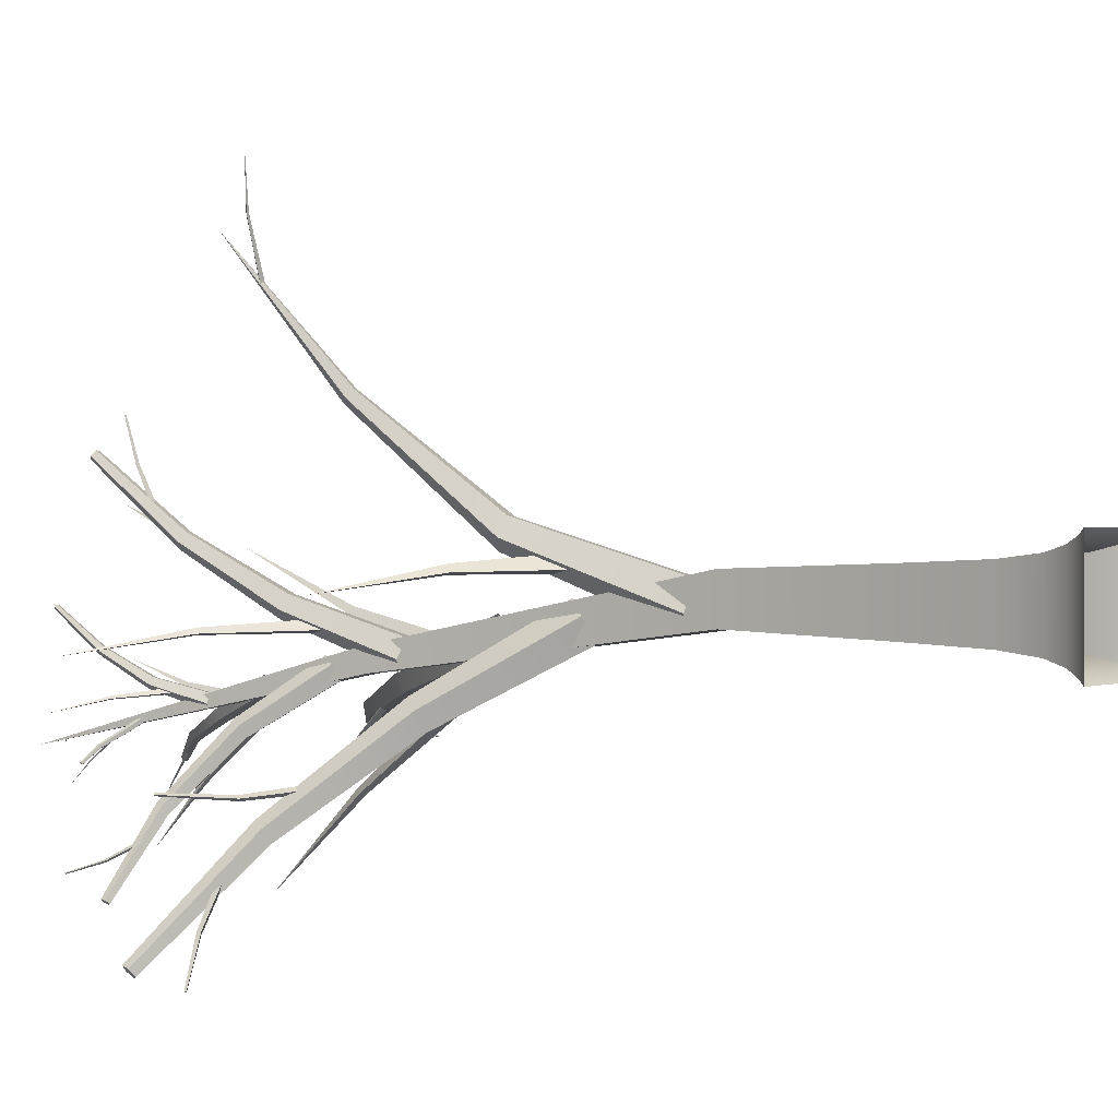
<metadata>
{"format":"obj","ext":"obj","renderer":"f3d","projection":"perspective","resolution":1024,"background":"white","views":[{"elev":0.7,"azim":-53.3,"up":"+Z"}]}
</metadata>
<code>
o Tree
v 0.248 -0.5 -0.2482
v 0.2456 -0.4971 -0.2458
v 0.2458 -0.4971 0.2456
v 0.2482 -0.5 0.248
v -0.2456 -0.4971 0.2458
v -0.248 -0.5 0.2482
v -0.2458 -0.4971 -0.2456
v -0.2482 -0.5 -0.248
v 0.2433 -0.4943 -0.2435
v 0.2435 -0.4943 0.2433
v -0.2433 -0.4943 0.2435
v -0.2435 -0.4943 -0.2433
v 0.2388 -0.4885 -0.239
v 0.239 -0.4885 0.2388
v -0.2388 -0.4885 0.239
v -0.239 -0.4885 -0.2388
v 0.2305 -0.4771 -0.2306
v 0.2306 -0.4771 0.2305
v -0.2305 -0.4771 0.2306
v -0.2306 -0.4771 -0.2305
v 0.216 -0.4541 -0.2161
v 0.2161 -0.4541 0.216
v -0.216 -0.4541 0.2161
v -0.2161 -0.4541 -0.216
v 0.1938 -0.4083 -0.194
v 0.194 -0.4083 0.1938
v -0.1938 -0.4083 0.194
v -0.194 -0.4083 -0.1938
v 0.1675 -0.3166 -0.1676
v 0.1676 -0.3166 0.1675
v -0.1675 -0.3166 0.1676
v -0.1676 -0.3166 -0.1675
v 0.1457 -0.1332 -0.1458
v 0.1458 -0.1332 0.1457
v -0.1457 -0.1332 0.1458
v -0.1458 -0.1332 -0.1457
v 0.1296 0.2336 -0.1297
v 0.1297 0.2336 0.1296
v -0.1296 0.2336 0.1297
v -0.1297 0.2336 -0.1296
v 0.1037 0.9673 -0.1038
v 0.1038 0.9673 0.1037
v -0.1037 0.9673 0.1038
v -0.1038 0.9673 -0.1037
v -0.1875 2.395 -0.2911
v -0.1889 2.412 -0.1887
v -0.2912 2.395 -0.1873
v -0.2898 2.378 -0.2896
v -0.5943 3.774 -0.5939
v 0.006769 0.7205 0.02524
v 0.08863 0.8713 -0.005745
v 0.07165 0.8796 -0.01365
v -0.01869 0.7329 0.01337
v 0.0719 0.8764 -0.03388
v -0.01832 0.7282 -0.01697
v 0.08902 0.8662 -0.03848
v 0.007366 0.7128 -0.02386
v 0.09936 0.863 -0.02109
v 0.02287 0.7081 0.002226
v 0.1987 1.002 -0.03176
v 0.1914 1.008 -0.03602
v 0.1916 1.007 -0.04613
v 0.1991 0.9999 -0.04813
v 0.2035 0.9973 -0.03925
v 0.336 1.104 -0.06608
v -0.1303 1.088 -0.05109
v -0.3002 1.767 0.2094
v -0.2406 1.805 0.1573
v -0.04084 1.145 -0.1292
v -0.1655 1.811 0.2022
v 0.07184 1.154 -0.06195
v -0.1787 1.777 0.282
v 0.05203 1.103 0.05775
v -0.262 1.75 0.2864
v -0.07289 1.063 0.06445
v -0.5399 2.265 0.7057
v -0.5151 2.296 0.6879
v -0.4767 2.297 0.7091
v -0.4777 2.266 0.7399
v -0.5168 2.246 0.7378
v -0.8405 2.596 1.299
v -0.0213 1.526 -0.1661
v -0.3689 2.023 -0.4813
v -0.3688 2.075 -0.4034
v -0.0212 1.593 -0.06593
v -0.4467 2.055 -0.3552
v -0.1213 1.568 -0.004059
v -0.4949 1.991 -0.4034
v -0.1833 1.485 -0.06597
v -0.4468 1.971 -0.4813
v -0.1215 1.459 -0.1661
v -0.7618 2.417 -0.8731
v -0.7681 2.462 -0.8238
v -0.8228 2.447 -0.7885
v -0.8502 2.392 -0.8159
v -0.8125 2.374 -0.8682
v -1.243 2.626 -1.315
v -1.252 2.657 -1.291
v -1.282 2.645 -1.266
v -1.29 2.607 -1.275
v -1.266 2.595 -1.305
v -1.267 2.626 -1.29
v -0.1299 1.896 -0.0639
v 0.07451 2.451 -0.2549
v -0.000412 2.468 -0.292
v -0.2262 1.917 -0.1117
v 0.003879 2.442 -0.373
v -0.2207 1.883 -0.2158
v 0.08146 2.409 -0.3859
v -0.121 1.841 -0.2324
v 0.1251 2.415 -0.3129
v -0.06486 1.849 -0.1385
v 0.4204 2.935 -0.4181
v 0.3739 2.96 -0.4489
v 0.3773 2.94 -0.5065
v 0.4259 2.904 -0.5113
v 0.4526 2.901 -0.4567
v 0.8772 3.324 -0.5788
v 0.8541 3.344 -0.599
v 0.8549 3.331 -0.6331
v 0.8784 3.303 -0.6339
v 0.8922 3.299 -0.6003
v 0.8714 3.32 -0.609
v -0.2874 2.241 -0.2341
v -0.4093 2.695 -0.06131
v -0.3627 2.725 -0.1021
v -0.2274 2.279 -0.2865
v -0.3039 2.73 -0.06698
v -0.1517 2.285 -0.2414
v -0.3142 2.703 -0.004503
v -0.165 2.251 -0.1611
v -0.3794 2.682 -0.000999
v -0.2489 2.224 -0.1566
v -0.5025 3.124 0.1902
v -0.4704 3.148 0.1623
v -0.4266 3.147 0.1845
v -0.4317 3.121 0.2261
v -0.4786 3.107 0.2296
v -0.5839 3.499 0.5151
v -0.5655 3.516 0.5003
v -0.5386 3.513 0.512
v -0.5405 3.494 0.534
v -0.5684 3.485 0.5359
v -0.5594 3.501 0.5195
v -0.2346 2.544 -0.3208
v -0.4647 2.806 -0.5315
v -0.4674 2.84 -0.4878
v -0.2381 2.589 -0.2646
v -0.5127 2.827 -0.4581
v -0.2964 2.572 -0.2264
v -0.5381 2.784 -0.4834
v -0.329 2.517 -0.259
v -0.5084 2.771 -0.5288
v -0.2908 2.5 -0.3173
v -0.7073 2.974 -0.8054
v -0.7155 3.005 -0.7807
v -0.748 2.995 -0.7598
v -0.7598 2.959 -0.7716
v -0.7347 2.946 -0.7998
v -0.9559 3.034 -1.119
v -0.9647 3.054 -1.109
v -0.9838 3.047 -1.096
v -0.9868 3.024 -1.098
v -0.9696 3.015 -1.113
v -0.9722 3.035 -1.107
v -0.3393 2.838 -0.3057
v -0.259 3.117 -0.4253
v -0.2974 3.121 -0.4446
v -0.3886 2.843 -0.3305
v -0.294 3.105 -0.4843
v -0.3842 2.821 -0.3816
v -0.2535 3.091 -0.4896
v -0.3322 2.804 -0.3883
v -0.2319 3.099 -0.4531
v -0.3044 2.814 -0.3414
v -0.1375 3.382 -0.5404
v -0.1635 3.389 -0.5556
v -0.1612 3.376 -0.5838
v -0.1336 3.363 -0.586
v -0.119 3.367 -0.5592
v 0.0453 3.609 -0.6599
v 0.03133 3.615 -0.6702
v 0.03204 3.607 -0.6866
v 0.04646 3.595 -0.6865
v 0.05466 3.597 -0.67
v 0.04195 3.605 -0.6746
v -0.4406 3.036 -0.4148
v -0.5173 3.255 -0.3497
v -0.496 3.269 -0.3705
v -0.4133 3.054 -0.4415
v -0.4681 3.275 -0.3539
v -0.3773 3.062 -0.4202
v -0.4721 3.264 -0.3229
v -0.3825 3.048 -0.3804
v -0.5025 3.252 -0.3203
v -0.4216 3.032 -0.377
v -0.5892 3.449 -0.2245
v -0.5756 3.463 -0.2376
v -0.5546 3.465 -0.227
v -0.5552 3.452 -0.2073
v -0.5766 3.442 -0.2057
v -0.6673 3.605 -0.05997
v -0.6601 3.616 -0.06614
v -0.6473 3.617 -0.06008
v -0.6466 3.607 -0.05017
v -0.659 3.6 -0.0501
v -0.656 3.609 -0.05729
v -0.465 3.313 -0.4863
v -0.5219 3.379 -0.5395
v -0.5226 3.388 -0.5278
v -0.4659 3.325 -0.4722
v -0.5347 3.384 -0.5198
v -0.4804 3.32 -0.4627
v -0.5415 3.373 -0.5266
v -0.4886 3.307 -0.4708
v -0.5336 3.369 -0.5387
v -0.4791 3.302 -0.4854
v -0.596 3.431 -0.5892
v -0.5968 3.439 -0.5802
v -0.6051 3.435 -0.5726
v -0.6094 3.424 -0.5769
v -0.6038 3.422 -0.5871
v -0.6689 3.461 -0.6516
v -0.671 3.468 -0.646
v -0.6774 3.465 -0.6404
v -0.6791 3.457 -0.6425
v -0.6739 3.454 -0.6494
v -0.6741 3.461 -0.646
v -0.5607 3.646 -0.5588
v -0.557 3.658 -0.5639
v -0.559 3.659 -0.565
v -0.5629 3.646 -0.5599
v -0.5588 3.658 -0.567
v -0.5627 3.645 -0.5622
v -0.5567 3.657 -0.5673
v -0.5604 3.644 -0.5625
v -0.5556 3.657 -0.5654
v -0.5591 3.644 -0.5604
v -0.5505 3.67 -0.57
v -0.5522 3.67 -0.571
v -0.5521 3.669 -0.5728
v -0.5504 3.668 -0.5729
v -0.5494 3.668 -0.5711
v -0.5406 3.679 -0.5743
v -0.5418 3.679 -0.5754
v -0.5417 3.678 -0.577
v -0.5405 3.677 -0.5768
v -0.5398 3.677 -0.5752
v -0.5409 3.678 -0.5757
v 0.1549 0.9665 -0.03744
v 0.1988 1.033 -0.00287
v 0.2054 1.029 -0.004051
v 0.1681 0.9598 -0.0398
v 0.2018 1.028 0.002451
v 0.1609 0.9578 -0.02679
v 0.2349 1.096 0.04423
v -0.1068 1.501 0.08099
v -0.4266 1.884 0.07751
v -0.4382 1.877 0.1185
v -0.13 1.488 0.1629
v -0.4602 1.858 0.08638
v -0.1739 1.45 0.09873
v -0.7858 2.223 0.009997
v -0.2828 1.89 0.3863
v -0.2553 2.258 0.5849
v -0.2854 2.27 0.5691
v -0.343 1.915 0.3547
v -0.2531 2.276 0.5538
v -0.2784 1.927 0.324
v -0.1635 2.632 0.7496
v -0.7424 2.488 1.106
v -0.8289 2.476 1.351
v -0.8223 2.484 1.354
v -0.7292 2.504 1.111
v -0.8193 2.474 1.354
v -0.7232 2.483 1.113
v -0.9011 2.421 1.595
v -0.2983 1.867 -0.2649
v -0.2904 2.417 -0.7044
v -0.3139 2.398 -0.7312
v -0.3452 1.828 -0.3185
v -0.2734 2.395 -0.7338
v -0.2643 1.823 -0.3238
v -0.1609 2.951 -1.145
v -0.6705 2.251 -0.675
v -0.8741 2.47 -0.7106
v -0.8587 2.483 -0.7219
v -0.6473 2.27 -0.692
v -0.8607 2.485 -0.6989
v -0.6504 2.273 -0.6574
v -1.079 2.691 -0.6937
v -1.072 2.698 -0.6993
v -1.072 2.698 -0.6878
v -1.074 2.696 -0.6936
v -0.9302 2.481 -0.9839
v -1.12 2.424 -1.162
v -1.134 2.434 -1.151
v -0.9511 2.496 -0.9673
v -1.131 2.414 -1.147
v -0.9465 2.466 -0.9626
v -1.301 2.323 -1.33
v -1.308 2.328 -1.325
v -1.305 2.319 -1.322
v -1.305 2.323 -1.325
v -0.1133 2.1 -0.2327
v 0.0193 2.734 -0.08543
v 0.05678 2.729 -0.09156
v -0.03834 2.09 -0.2449
v 0.0422 2.724 -0.05647
v -0.06751 2.079 -0.1748
v 0.1063 3.343 0.1652
v 0.2456 2.673 -0.4068
v 0.2993 2.893 -0.5715
v 0.2967 2.906 -0.555
v 0.2417 2.693 -0.382
v 0.2799 2.901 -0.5674
v 0.2165 2.686 -0.4006
v 0.3143 3.097 -0.7617
v 0.3131 3.105 -0.754
v 0.3045 3.101 -0.759
v 0.3106 3.101 -0.7582
v 0.632 3.116 -0.5199
v 0.857 3.154 -0.5736
v 0.8524 3.161 -0.5896
v 0.6251 3.126 -0.544
v 0.8558 3.143 -0.5879
v 0.6301 3.1 -0.5414
v 1.086 3.151 -0.6227
v 1.085 3.155 -0.6309
v 1.085 3.146 -0.6297
v 1.085 3.151 -0.6277
v -0.2733 2.527 -0.1432
v -0.6024 2.931 -0.1527
v -0.6105 2.926 -0.1241
v -0.2895 2.518 -0.08616
v -0.6258 2.913 -0.1465
v -0.3201 2.492 -0.1309
v -0.9726 3.289 -0.229
v -0.4091 2.957 0.1295
v -0.3004 3.368 0.2495
v -0.3204 3.378 0.237
v -0.4491 2.977 0.1045
v -0.2979 3.376 0.2252
v -0.4042 2.972 0.08089
v -0.1259 3.766 0.3319
v -0.5045 3.242 0.2944
v -0.5392 3.303 0.4763
v -0.5268 3.312 0.4761
v -0.4859 3.254 0.2942
v -0.5261 3.297 0.481
v -0.4849 3.233 0.3015
v -0.5718 3.332 0.6665
v -0.5658 3.336 0.6671
v -0.5652 3.329 0.6683
v -0.5676 3.332 0.6673
v -0.4291 2.744 -0.4092
v -0.4502 3.045 -0.6945
v -0.4631 3.031 -0.7093
v -0.4547 2.716 -0.4388
v -0.4391 3.032 -0.7108
v -0.4068 2.716 -0.4418
v -0.3991 3.343 -0.9802
v -0.8222 2.988 -0.8946
v -0.9498 3.053 -0.9595
v -0.943 3.059 -0.9672
v -0.8119 2.997 -0.9062
v -0.946 3.064 -0.9565
v -0.8165 3.004 -0.8901
v -1.082 3.127 -0.9993
v -1.079 3.131 -1.003
v -1.08 3.132 -0.9977
v -1.081 3.13 -1
v -0.3302 2.963 -0.4105
v -0.2906 3.289 -0.3635
v -0.2717 3.287 -0.3664
v -0.2926 2.961 -0.4163
v -0.2788 3.286 -0.3488
v -0.3068 2.957 -0.381
v -0.2727 3.604 -0.2641
v -0.03455 3.499 -0.6302
v -0.01017 3.579 -0.7116
v -0.01104 3.585 -0.7057
v -0.03586 3.509 -0.6213
v -0.01813 3.583 -0.7104
v -0.0465 3.505 -0.6284
v -0.002178 3.651 -0.8025
v -0.002558 3.655 -0.7998
v -0.006224 3.653 -0.8016
v -0.003655 3.653 -0.8013
v -0.445 3.176 -0.3828
v -0.6186 3.355 -0.4028
v -0.6224 3.354 -0.3889
v -0.4524 3.173 -0.3551
v -0.6292 3.346 -0.399
v -0.466 3.157 -0.3754
v -0.8102 3.509 -0.4529
v -0.6134 3.535 -0.1284
v -0.6069 3.612 -0.08428
v -0.6129 3.614 -0.08693
v -0.6223 3.538 -0.1323
v -0.607 3.616 -0.09021
v -0.6135 3.54 -0.1373
v -0.5873 3.692 -0.04827
v -0.5902 3.693 -0.04946
v -0.5874 3.693 -0.05138
v -0.5883 3.693 -0.0497
v -0.565 3.408 -0.5503
v -0.5979 3.494 -0.6415
v -0.6007 3.49 -0.6444
v -0.5706 3.4 -0.5561
v -0.5953 3.491 -0.6454
v -0.5597 3.402 -0.5582
v -0.6085 3.583 -0.7355
v -0.5536 3.665 -0.5695
v -0.5511 3.673 -0.569
v -0.5508 3.673 -0.569
v -0.5532 3.665 -0.5695
v -0.551 3.673 -0.5687
v -0.5534 3.665 -0.5691
v -0.5493 3.681 -0.5672
v -0.5491 3.681 -0.5673
v -0.5492 3.681 -0.567
v -0.5492 3.681 -0.5672
f 2 3 4
f 3 5 6
f 5 7 8
f 7 2 1
f 9 10 3
f 3 10 11
f 5 11 12
f 12 9 2
f 13 14 10
f 14 15 11
f 11 15 16
f 16 13 9
f 13 17 18
f 18 19 15
f 19 20 16
f 20 17 13
f 21 22 18
f 18 22 23
f 23 24 20
f 20 24 21
f 25 26 22
f 26 27 23
f 27 28 24
f 28 25 21
f 29 30 26
f 30 31 27
f 31 32 28
f 32 29 25
f 29 33 34
f 34 35 31
f 31 35 36
f 32 36 33
f 37 38 34
f 34 38 39
f 39 40 36
f 40 37 33
f 41 42 38
f 42 43 39
f 43 44 40
f 44 41 37
f 41 45 46
f 46 47 43
f 47 48 44
f 44 48 45
f 45 49 46
f 46 49 47
f 47 49 48
f 48 49 45
f 51 52 53
f 52 54 55
f 54 56 57
f 57 56 58
f 59 58 51
f 51 60 61
f 52 61 62
f 62 63 56
f 63 64 58
f 58 64 60
f 60 65 61
f 61 65 62
f 62 65 63
f 63 65 64
f 64 65 60
f 66 67 68
f 68 70 71
f 70 72 73
f 72 74 75
f 75 74 67
f 67 76 77
f 77 78 70
f 78 79 72
f 79 80 74
f 74 80 76
f 76 81 77
f 77 81 78
f 78 81 79
f 79 81 80
f 80 81 76
f 83 84 85
f 85 84 86
f 86 88 89
f 88 90 91
f 91 90 83
f 83 92 93
f 93 94 86
f 94 95 88
f 95 96 90
f 90 96 92
f 92 97 98
f 98 99 94
f 99 100 95
f 100 101 96
f 96 101 97
f 97 102 98
f 98 102 99
f 99 102 100
f 100 102 101
f 101 102 97
f 104 105 106
f 105 107 108
f 107 109 110
f 110 109 111
f 111 104 103
f 104 113 114
f 114 115 107
f 115 116 109
f 116 117 111
f 111 117 113
f 113 118 119
f 119 120 115
f 120 121 116
f 121 122 117
f 117 122 118
f 118 123 119
f 119 123 120
f 120 123 121
f 121 123 122
f 122 123 118
f 125 126 127
f 127 126 128
f 129 128 130
f 130 132 133
f 133 132 125
f 125 134 135
f 135 136 128
f 136 137 130
f 130 137 138
f 132 138 134
f 134 139 140
f 140 141 136
f 141 142 137
f 142 143 138
f 138 143 139
f 139 144 140
f 140 144 141
f 141 144 142
f 142 144 143
f 143 144 139
f 146 147 148
f 148 147 149
f 149 151 152
f 151 153 154
f 154 153 146
f 146 155 156
f 147 156 157
f 157 158 151
f 158 159 153
f 153 159 155
f 155 160 161
f 161 162 157
f 162 163 158
f 163 164 159
f 159 164 160
f 160 165 161
f 161 165 162
f 162 165 163
f 163 165 164
f 164 165 160
f 166 167 168
f 168 170 171
f 171 170 172
f 172 174 175
f 174 167 166
f 167 176 177
f 177 178 170
f 178 179 172
f 179 180 174
f 174 180 176
f 176 181 182
f 182 183 178
f 183 184 179
f 184 185 180
f 180 185 181
f 181 186 182
f 182 186 183
f 183 186 184
f 184 186 185
f 185 186 181
f 187 188 189
f 189 191 192
f 192 191 193
f 193 195 196
f 196 195 188
f 188 197 198
f 198 199 191
f 199 200 193
f 200 201 195
f 195 201 197
f 197 202 203
f 203 204 199
f 204 205 200
f 205 206 201
f 201 206 202
f 202 207 203
f 203 207 204
f 204 207 205
f 205 207 206
f 206 207 202
f 208 209 210
f 210 212 213
f 213 212 214
f 214 216 217
f 217 216 209
f 209 218 219
f 219 220 212
f 220 221 214
f 214 221 222
f 216 222 218
f 218 223 224
f 219 224 225
f 225 226 221
f 226 227 222
f 222 227 223
f 223 228 224
f 224 228 225
f 225 228 226
f 226 228 227
f 227 228 223
f 229 230 231
f 232 231 233
f 233 235 236
f 236 235 237
f 237 230 229
f 230 239 240
f 240 241 233
f 241 242 235
f 242 243 237
f 237 243 239
f 239 244 245
f 240 245 246
f 246 247 242
f 247 248 243
f 243 248 244
f 244 249 245
f 245 249 246
f 246 249 247
f 247 249 248
f 248 249 244
f 251 252 253
f 253 252 254
f 254 251 250
f 251 256 252
f 252 256 254
f 254 256 251
f 258 259 260
f 259 261 262
f 262 261 258
f 258 263 259
f 259 263 261
f 261 263 258
f 264 265 266
f 267 266 268
f 268 265 264
f 265 270 266
f 266 270 268
f 268 270 265
f 271 272 273
f 273 275 276
f 275 272 271
f 272 277 273
f 273 277 275
f 275 277 272
f 279 280 281
f 280 282 283
f 283 282 279
f 279 284 280
f 280 284 282
f 282 284 279
f 285 286 287
f 288 287 289
f 289 286 285
f 286 291 292
f 292 293 289
f 289 293 291
f 291 294 292
f 292 294 293
f 293 294 291
f 296 297 298
f 297 299 300
f 300 299 296
f 296 301 302
f 302 303 299
f 299 303 301
f 301 304 302
f 302 304 303
f 303 304 301
f 305 306 307
f 308 307 309
f 309 306 305
f 306 311 307
f 307 311 309
f 309 311 306
f 312 313 314
f 314 316 317
f 317 316 313
f 313 318 319
f 319 320 316
f 316 320 318
f 318 321 319
f 319 321 320
f 320 321 318
f 322 323 324
f 324 326 327
f 327 326 323
f 323 328 329
f 329 330 326
f 326 330 328
f 328 331 329
f 329 331 330
f 330 331 328
f 332 333 334
f 334 336 337
f 336 333 332
f 333 338 334
f 334 338 336
f 336 338 333
f 340 341 342
f 341 343 344
f 344 343 340
f 340 345 341
f 341 345 343
f 343 345 340
f 347 348 349
f 349 348 350
f 350 347 346
f 347 352 353
f 353 354 350
f 350 354 352
f 352 355 353
f 353 355 354
f 354 355 352
f 356 357 358
f 358 360 361
f 361 360 357
f 357 362 358
f 358 362 360
f 360 362 357
f 364 365 366
f 366 365 367
f 367 364 363
f 364 369 370
f 370 371 367
f 367 371 369
f 369 372 370
f 370 372 371
f 371 372 369
f 374 375 376
f 376 375 377
f 378 377 374
f 374 379 375
f 375 379 377
f 377 379 374
f 381 382 383
f 383 382 384
f 384 381 380
f 381 386 387
f 387 388 384
f 384 388 386
f 386 389 387
f 387 389 388
f 388 389 386
f 391 392 393
f 393 392 394
f 394 391 390
f 391 396 392
f 392 396 394
f 394 396 391
f 398 399 400
f 400 399 401
f 402 401 398
f 398 403 404
f 404 405 401
f 401 405 403
f 403 406 404
f 404 406 405
f 405 406 403
f 407 408 409
f 409 411 412
f 412 411 408
f 408 413 409
f 409 413 411
f 411 413 408
f 414 415 416
f 417 416 418
f 418 415 414
f 415 420 421
f 421 422 418
f 418 422 420
f 420 423 421
f 421 423 422
f 422 423 420
f 1 2 4
f 4 3 6
f 6 5 8
f 8 7 1
f 2 9 3
f 5 3 11
f 7 5 12
f 7 12 2
f 9 13 10
f 10 14 11
f 12 11 16
f 12 16 9
f 14 13 18
f 14 18 15
f 15 19 16
f 16 20 13
f 17 21 18
f 19 18 23
f 19 23 20
f 17 20 21
f 21 25 22
f 22 26 23
f 23 27 24
f 24 28 21
f 25 29 26
f 26 30 27
f 27 31 28
f 28 32 25
f 30 29 34
f 30 34 31
f 32 31 36
f 29 32 33
f 33 37 34
f 35 34 39
f 35 39 36
f 36 40 33
f 37 41 38
f 38 42 39
f 39 43 40
f 40 44 37
f 42 41 46
f 42 46 43
f 43 47 44
f 41 44 45
f 50 51 53
f 53 52 55
f 55 54 57
f 59 57 58
f 50 59 51
f 52 51 61
f 54 52 62
f 54 62 56
f 56 63 58
f 51 58 60
f 69 66 68
f 69 68 71
f 71 70 73
f 73 72 75
f 66 75 67
f 68 67 77
f 68 77 70
f 70 78 72
f 72 79 74
f 67 74 76
f 82 83 85
f 87 85 86
f 87 86 89
f 89 88 91
f 82 91 83
f 84 83 93
f 84 93 86
f 86 94 88
f 88 95 90
f 83 90 92
f 93 92 98
f 93 98 94
f 94 99 95
f 95 100 96
f 92 96 97
f 103 104 106
f 106 105 108
f 108 107 110
f 112 110 111
f 112 111 103
f 105 104 114
f 105 114 107
f 107 115 109
f 109 116 111
f 104 111 113
f 114 113 119
f 114 119 115
f 115 120 116
f 116 121 117
f 113 117 118
f 124 125 127
f 129 127 128
f 131 129 130
f 131 130 133
f 124 133 125
f 126 125 135
f 126 135 128
f 128 136 130
f 132 130 138
f 125 132 134
f 135 134 140
f 135 140 136
f 136 141 137
f 137 142 138
f 134 138 139
f 145 146 148
f 150 148 149
f 150 149 152
f 152 151 154
f 145 154 146
f 147 146 156
f 149 147 157
f 149 157 151
f 151 158 153
f 146 153 155
f 156 155 161
f 156 161 157
f 157 162 158
f 158 163 159
f 155 159 160
f 169 166 168
f 169 168 171
f 173 171 172
f 173 172 175
f 175 174 166
f 168 167 177
f 168 177 170
f 170 178 172
f 172 179 174
f 167 174 176
f 177 176 182
f 177 182 178
f 178 183 179
f 179 184 180
f 176 180 181
f 190 187 189
f 190 189 192
f 194 192 193
f 194 193 196
f 187 196 188
f 189 188 198
f 189 198 191
f 191 199 193
f 193 200 195
f 188 195 197
f 198 197 203
f 198 203 199
f 199 204 200
f 200 205 201
f 197 201 202
f 211 208 210
f 211 210 213
f 215 213 214
f 215 214 217
f 208 217 209
f 210 209 219
f 210 219 212
f 212 220 214
f 216 214 222
f 209 216 218
f 219 218 224
f 220 219 225
f 220 225 221
f 221 226 222
f 218 222 223
f 232 229 231
f 234 232 233
f 234 233 236
f 238 236 237
f 238 237 229
f 231 230 240
f 231 240 233
f 233 241 235
f 235 242 237
f 230 237 239
f 240 239 245
f 241 240 246
f 241 246 242
f 242 247 243
f 239 243 244
f 250 251 253
f 255 253 254
f 255 254 250
f 257 258 260
f 260 259 262
f 257 262 258
f 267 264 266
f 269 267 268
f 269 268 264
f 274 271 273
f 274 273 276
f 276 275 271
f 278 279 281
f 281 280 283
f 278 283 279
f 288 285 287
f 290 288 289
f 290 289 285
f 287 286 292
f 287 292 289
f 286 289 291
f 295 296 298
f 298 297 300
f 295 300 296
f 297 296 302
f 297 302 299
f 296 299 301
f 308 305 307
f 310 308 309
f 310 309 305
f 315 312 314
f 315 314 317
f 312 317 313
f 314 313 319
f 314 319 316
f 313 316 318
f 325 322 324
f 325 324 327
f 322 327 323
f 324 323 329
f 324 329 326
f 323 326 328
f 335 332 334
f 335 334 337
f 337 336 332
f 339 340 342
f 342 341 344
f 339 344 340
f 346 347 349
f 351 349 350
f 351 350 346
f 348 347 353
f 348 353 350
f 347 350 352
f 359 356 358
f 359 358 361
f 356 361 357
f 363 364 366
f 368 366 367
f 368 367 363
f 365 364 370
f 365 370 367
f 364 367 369
f 373 374 376
f 378 376 377
f 373 378 374
f 380 381 383
f 385 383 384
f 385 384 380
f 382 381 387
f 382 387 384
f 381 384 386
f 390 391 393
f 395 393 394
f 395 394 390
f 397 398 400
f 402 400 401
f 397 402 398
f 399 398 404
f 399 404 401
f 398 401 403
f 410 407 409
f 410 409 412
f 407 412 408
f 417 414 416
f 419 417 418
f 419 418 414
f 416 415 421
f 416 421 418
f 415 418 420

</code>
